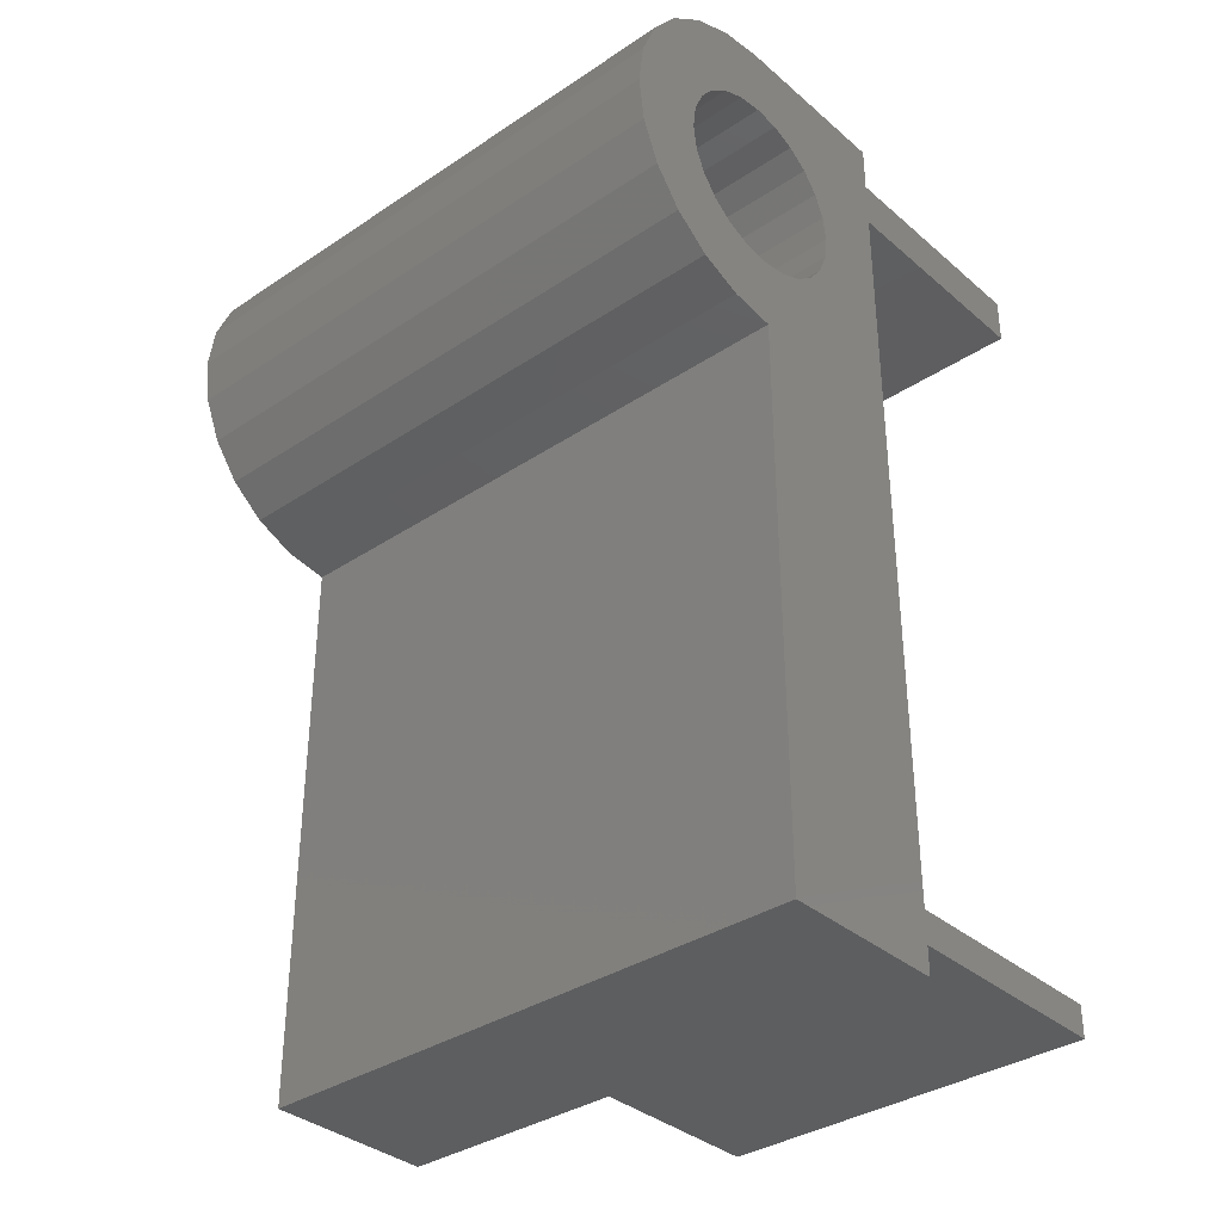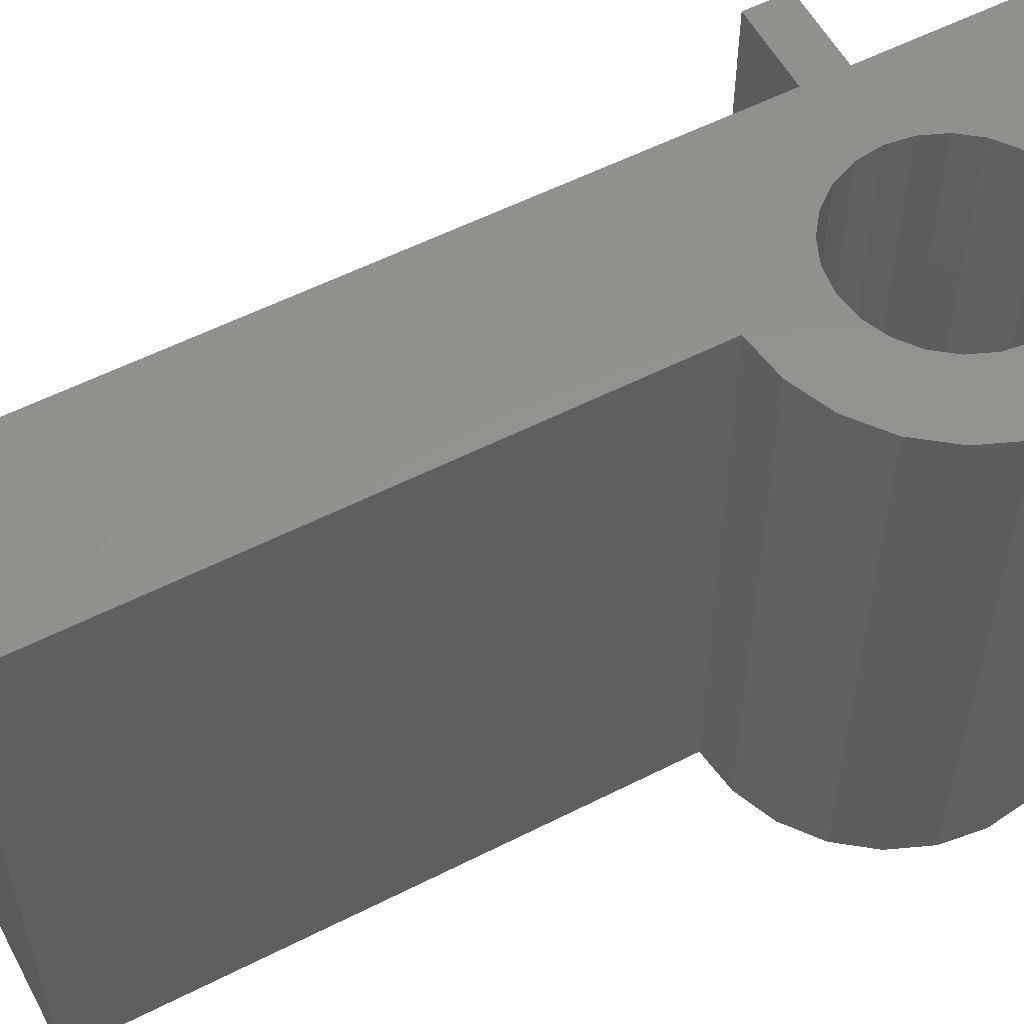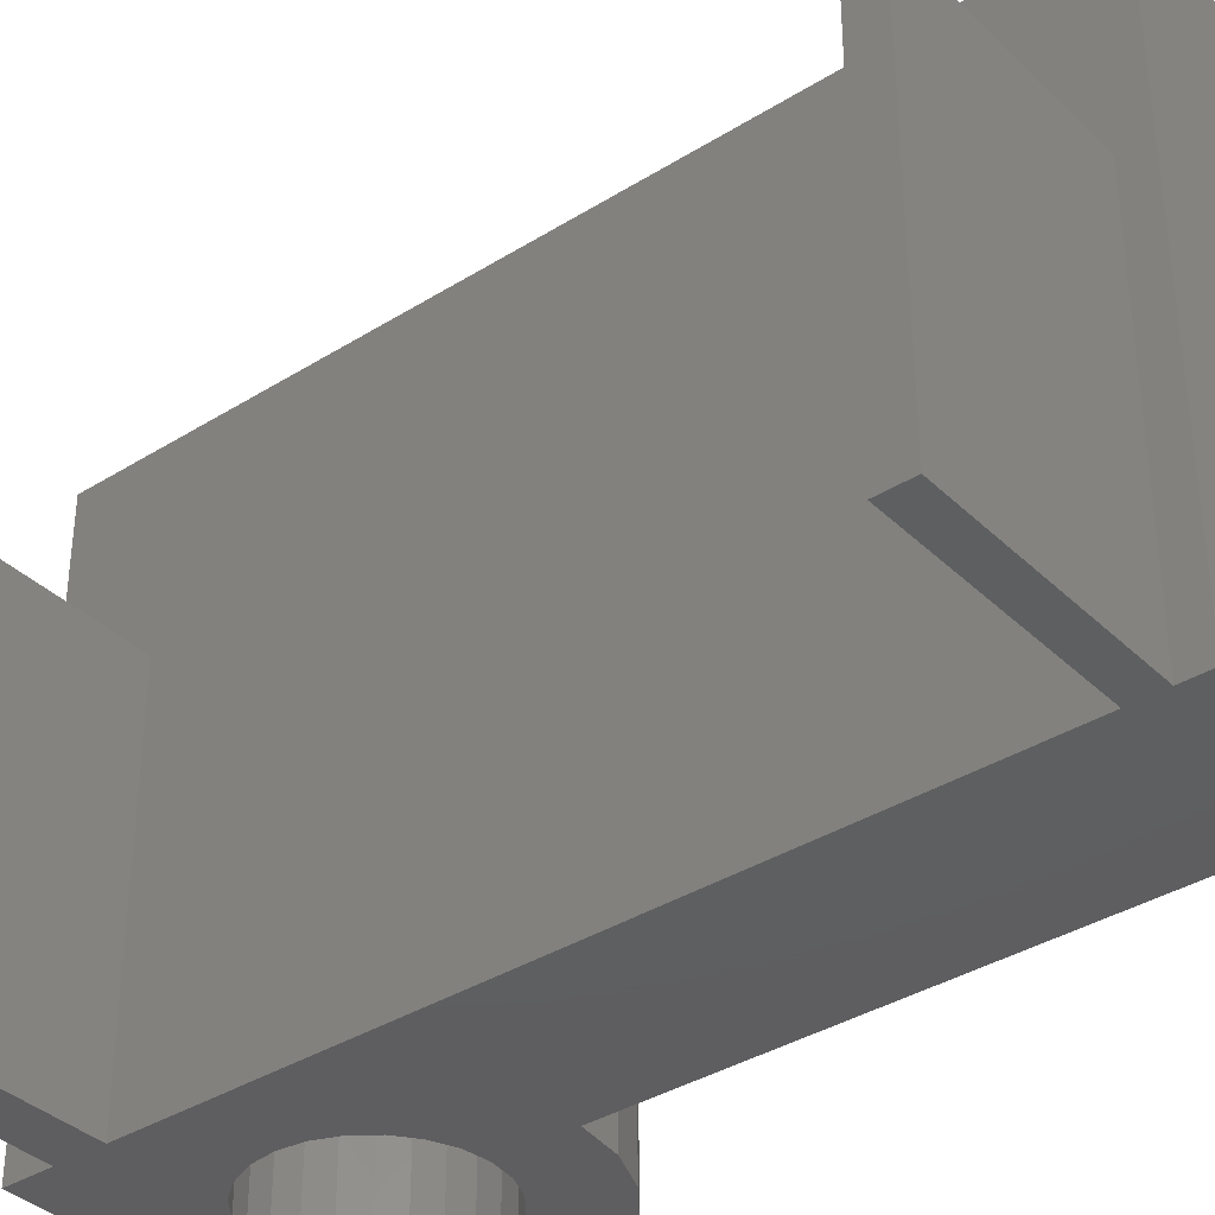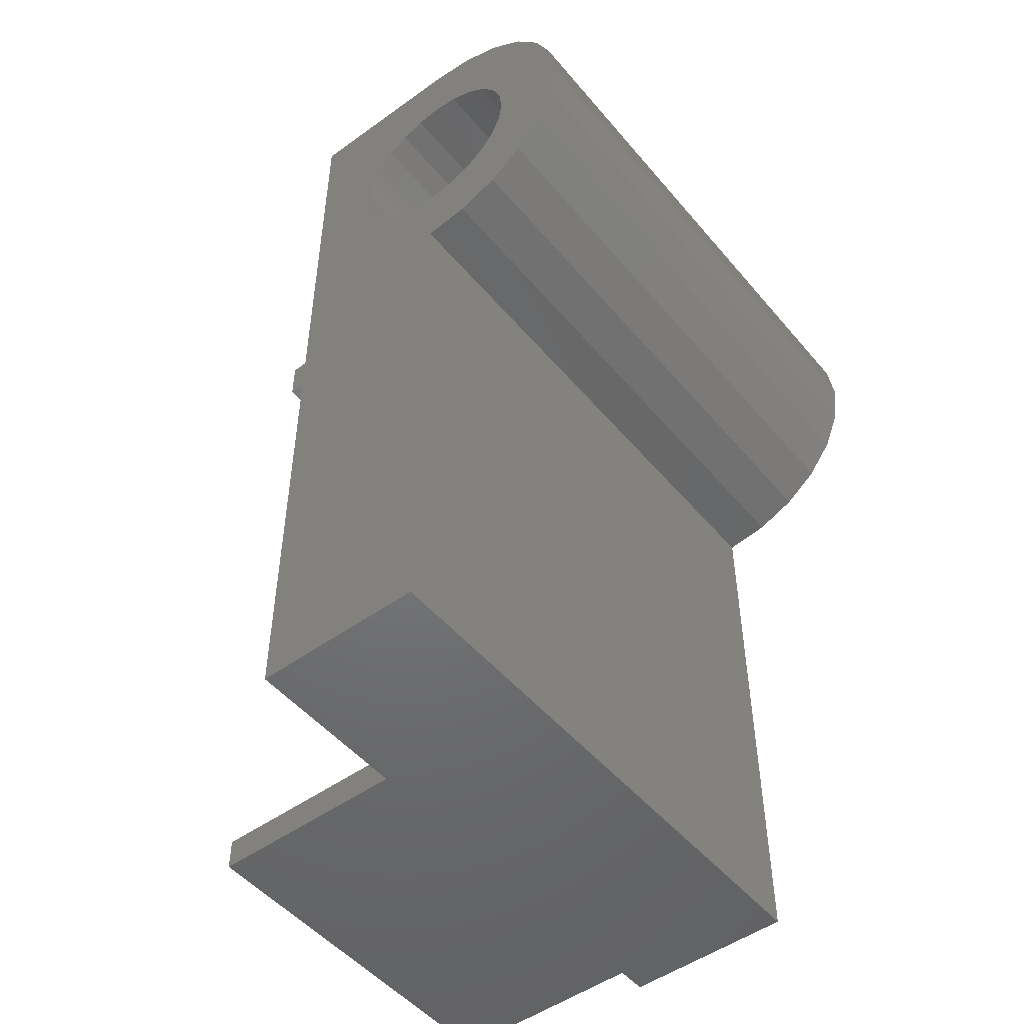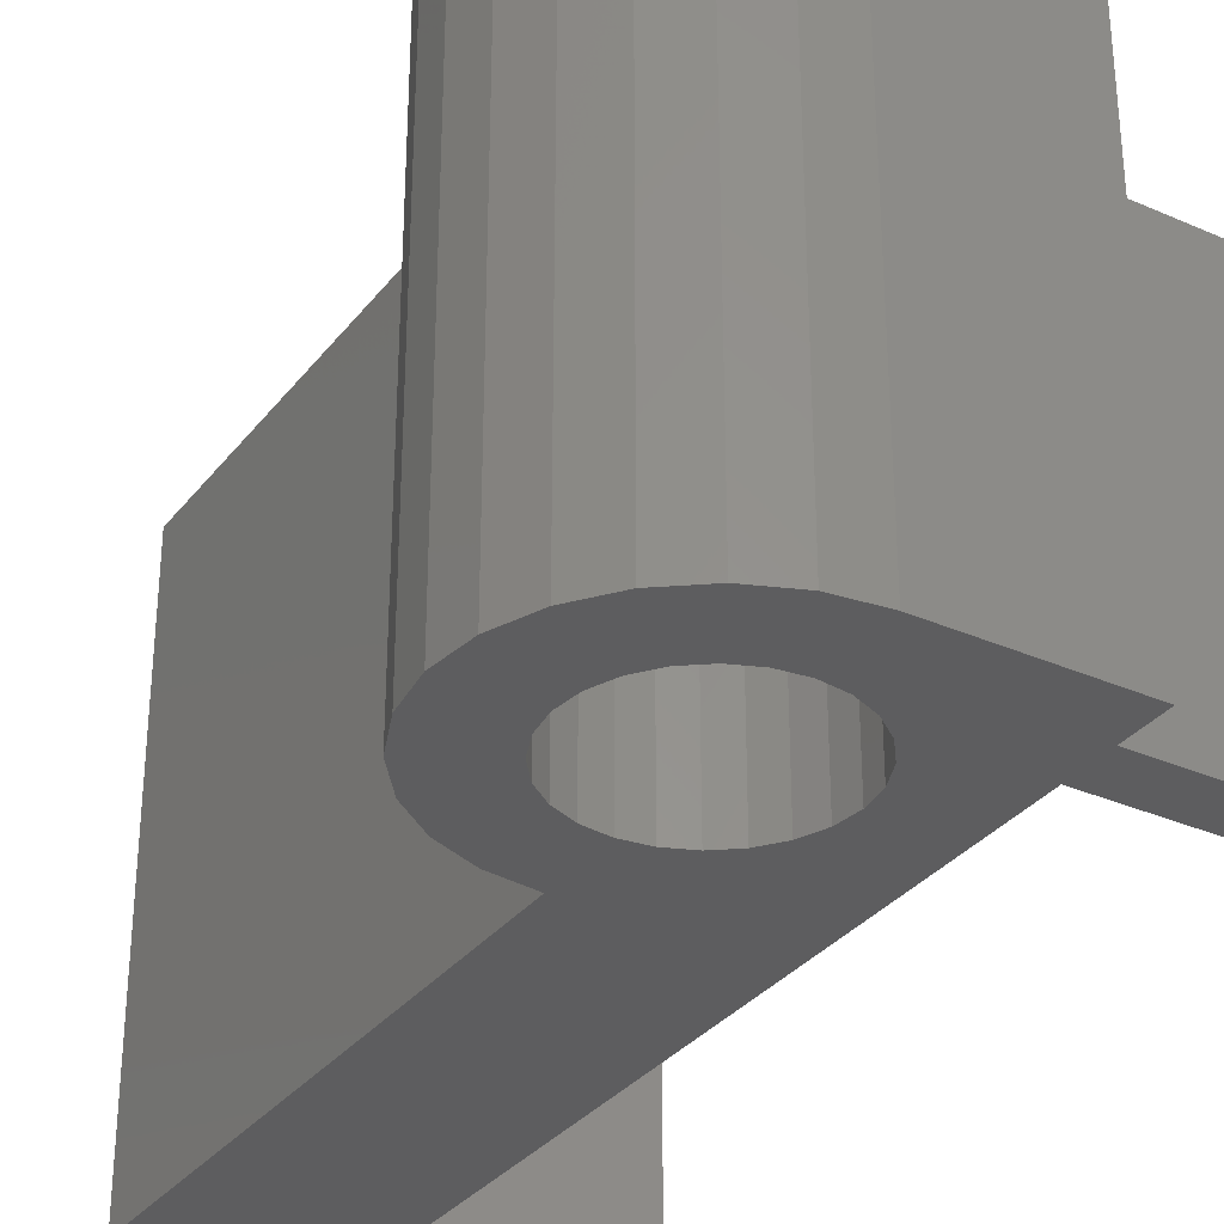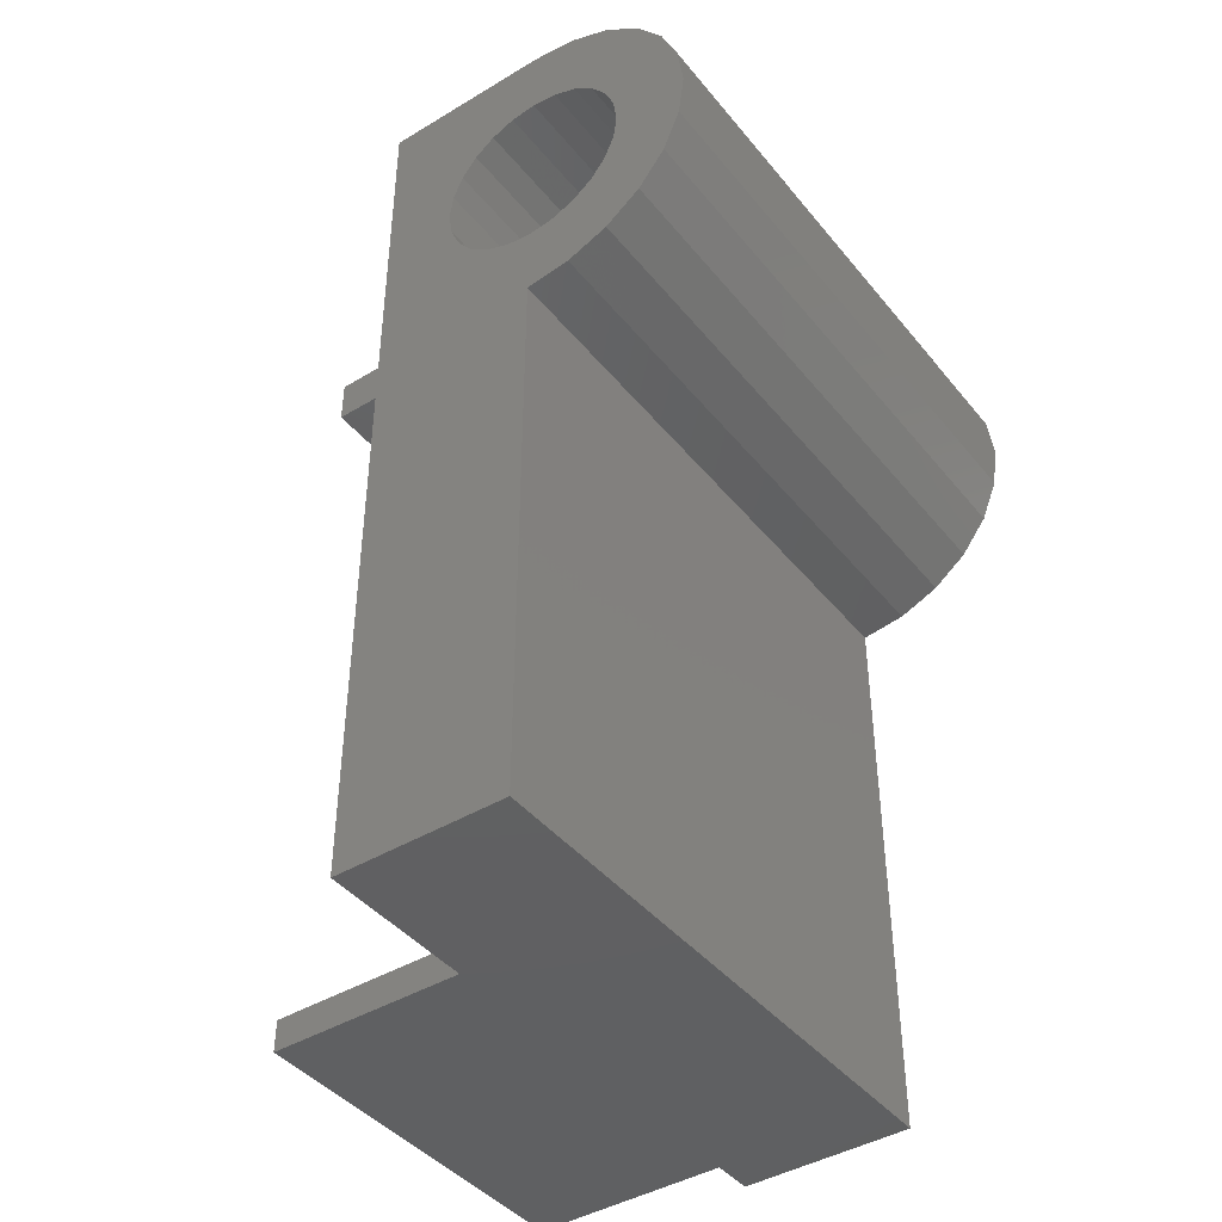
<metadata>
{"format":"stl","ext":"stl","renderer":"f3d","projection":"perspective","resolution":1024,"background":"white","views":[{"elev":-35.2,"azim":131.5,"up":"+Y"},{"elev":56.3,"azim":62.0,"up":"+Z"},{"elev":-36.7,"azim":-50.9,"up":"+Z"},{"elev":-49.9,"azim":38.4,"up":"+Y"},{"elev":-32.5,"azim":148.5,"up":"+Z"},{"elev":-42.5,"azim":35.7,"up":"+Y"}]}
</metadata>
<code>
# stl→obj: 99 verts, 198 faces
v -0.66 2.463 15
v -1.275 2.208 0
v -0.66 2.463 0
v -1.275 2.208 15
v -1.803 1.803 0
v -2.208 1.275 15
v -2.208 1.275 0
v -1.803 1.803 15
v 2.25 3.897 15
v 3.182 3.182 0
v 2.25 3.897 0
v 3.182 3.182 15
v 0 2.55 15
v 0 2.55 0
v 1.275 2.208 15
v 0.66 2.463 0
v 1.275 2.208 0
v 0.66 2.463 15
v -2.55 1.561e-16 0
v -2.463 -0.66 15
v -2.463 -0.66 0
v -2.55 1.561e-16 15
v 4.347 1.165 0
v 4.5 -8.266e-16 15
v 4.5 -8.266e-16 0
v 4.347 1.165 15
v 0 4.5 0
v -4.5 3.25 0
v -4.5 4.5 0
v -4.5 2 0
v -4.5 0 0
v -2.463 0.66 0
v -4.5 -4.5 0
v -4.5 -10 0
v -4.5 -17.9 2.82e-17
v -4.5 -18.75 0
v -4.5 -19.5 0
v 1.165 4.347 0
v 1.803 1.803 0
v 2.208 1.275 0
v 2.463 0.66 0
v 2.55 -4.684e-16 0
v 3.182 -3.182 0
v 3.897 -2.25 0
v 3.897 2.25 0
v 4.347 -1.165 0
v -3.123e-16 -2.55 0
v -5.511e-16 -4.5 0
v -0.66 -2.463 0
v 1.165 -4.347 0
v 0.66 -2.463 0
v 1.275 -2.208 0
v 2.25 -3.897 0
v 1.803 -1.803 0
v 2.208 -1.275 0
v 2.463 -0.66 0
v -5.511e-16 -19.5 0
v -2.208 -1.275 0
v -1.803 -1.803 0
v -1.275 -2.208 0
v -10.5 -18.75 0
v -10.5 -17.9 2.82e-17
v -10.5 2 0
v -10.5 3.25 0
v 2.208 -1.275 15
v 1.803 -1.803 15
v 4.347 -1.165 15
v -0.66 -2.463 15
v -3.123e-16 -2.55 15
v 0.66 -2.463 15
v 3.182 -3.182 15
v 2.25 -3.897 15
v 1.803 1.803 15
v 2.208 1.275 15
v -5.511e-16 -19.5 15
v -5.511e-16 -4.5 15
v -10.5 -17.9 10
v -10.5 -18.75 10
v 1.165 -4.347 15
v 1.275 -2.208 15
v -1.803 -1.803 15
v -1.275 -2.208 15
v -10.5 3.25 10
v -4.5 3.25 10
v -4.5 -18.75 10
v -4.5 -17.9 10
v 2.463 0.66 15
v 2.55 -4.684e-16 15
v -4.5 -19.5 15
v -4.5 4.5 15
v -4.5 2 10
v -10.5 2 10
v 2.463 -0.66 15
v -2.208 -1.275 15
v 0 4.5 15
v -2.463 0.66 15
v 1.165 4.347 15
v 3.897 -2.25 15
v 3.897 2.25 15
f 1 2 3
f 2 1 4
f 5 6 7
f 6 5 8
f 9 10 11
f 10 9 12
f 13 3 14
f 3 13 1
f 15 16 17
f 16 15 18
f 4 5 2
f 5 4 8
f 19 20 21
f 20 19 22
f 23 24 25
f 24 23 26
f 27 28 29
f 28 27 30
f 30 27 31
f 31 27 7
f 31 7 32
f 31 32 33
f 33 32 34
f 34 32 19
f 34 19 35
f 35 19 36
f 36 19 37
f 7 27 5
f 5 27 2
f 2 27 3
f 3 27 14
f 14 27 38
f 14 38 16
f 16 38 17
f 17 38 11
f 17 11 39
f 39 11 40
f 40 11 41
f 41 11 10
f 41 10 42
f 42 10 43
f 43 10 44
f 44 10 45
f 44 45 46
f 46 45 23
f 46 23 25
f 47 48 49
f 48 47 50
f 50 47 51
f 50 51 52
f 50 52 53
f 53 52 54
f 53 54 55
f 53 55 56
f 53 56 43
f 43 56 42
f 19 57 37
f 57 19 21
f 57 21 58
f 57 58 59
f 57 59 60
f 57 60 49
f 57 49 48
f 35 61 62
f 61 35 36
f 28 63 64
f 63 28 30
f 65 54 66
f 54 65 55
f 25 67 46
f 67 25 24
f 68 47 49
f 47 68 69
f 69 51 47
f 51 69 70
f 71 53 43
f 53 71 72
f 73 40 74
f 40 73 39
f 48 75 57
f 75 48 76
f 77 61 78
f 61 77 62
f 72 50 53
f 50 72 79
f 70 52 51
f 52 70 80
f 81 60 59
f 60 81 82
f 83 28 64
f 28 83 84
f 85 77 78
f 77 85 86
f 87 42 88
f 42 87 41
f 89 85 37
f 85 89 90
f 85 90 86
f 86 90 35
f 35 90 34
f 34 90 33
f 33 90 91
f 33 91 31
f 91 90 84
f 84 90 28
f 28 90 29
f 30 31 91
f 36 37 85
f 77 35 62
f 35 77 86
f 83 63 92
f 63 83 64
f 88 56 93
f 56 88 42
f 73 17 39
f 17 73 15
f 75 37 57
f 37 75 89
f 79 48 50
f 48 79 76
f 82 49 60
f 49 82 68
f 58 81 59
f 81 58 94
f 75 90 89
f 90 75 22
f 22 75 20
f 20 75 94
f 94 75 81
f 81 75 82
f 82 75 68
f 68 75 76
f 68 76 69
f 69 76 79
f 69 79 70
f 70 79 80
f 80 79 72
f 80 72 66
f 66 72 65
f 65 72 93
f 93 72 71
f 93 71 88
f 90 6 95
f 6 90 96
f 96 90 22
f 95 6 8
f 95 8 4
f 95 4 1
f 95 1 13
f 95 13 18
f 95 18 97
f 97 18 15
f 97 15 9
f 9 15 73
f 9 73 74
f 9 74 87
f 9 87 12
f 12 87 88
f 12 88 71
f 12 71 98
f 12 98 99
f 99 98 67
f 99 67 26
f 26 67 24
f 21 94 58
f 94 21 20
f 44 71 43
f 71 44 98
f 46 98 44
f 98 46 67
f 45 26 23
f 26 45 99
f 97 11 38
f 11 97 9
f 32 22 19
f 22 32 96
f 91 83 92
f 83 91 84
f 95 38 27
f 38 95 97
f 10 99 45
f 99 10 12
f 85 61 36
f 61 85 78
f 74 41 87
f 41 74 40
f 91 63 30
f 63 91 92
f 18 14 16
f 14 18 13
f 93 55 65
f 55 93 56
f 80 54 52
f 54 80 66
f 90 27 29
f 27 90 95
f 7 96 32
f 96 7 6

</code>
